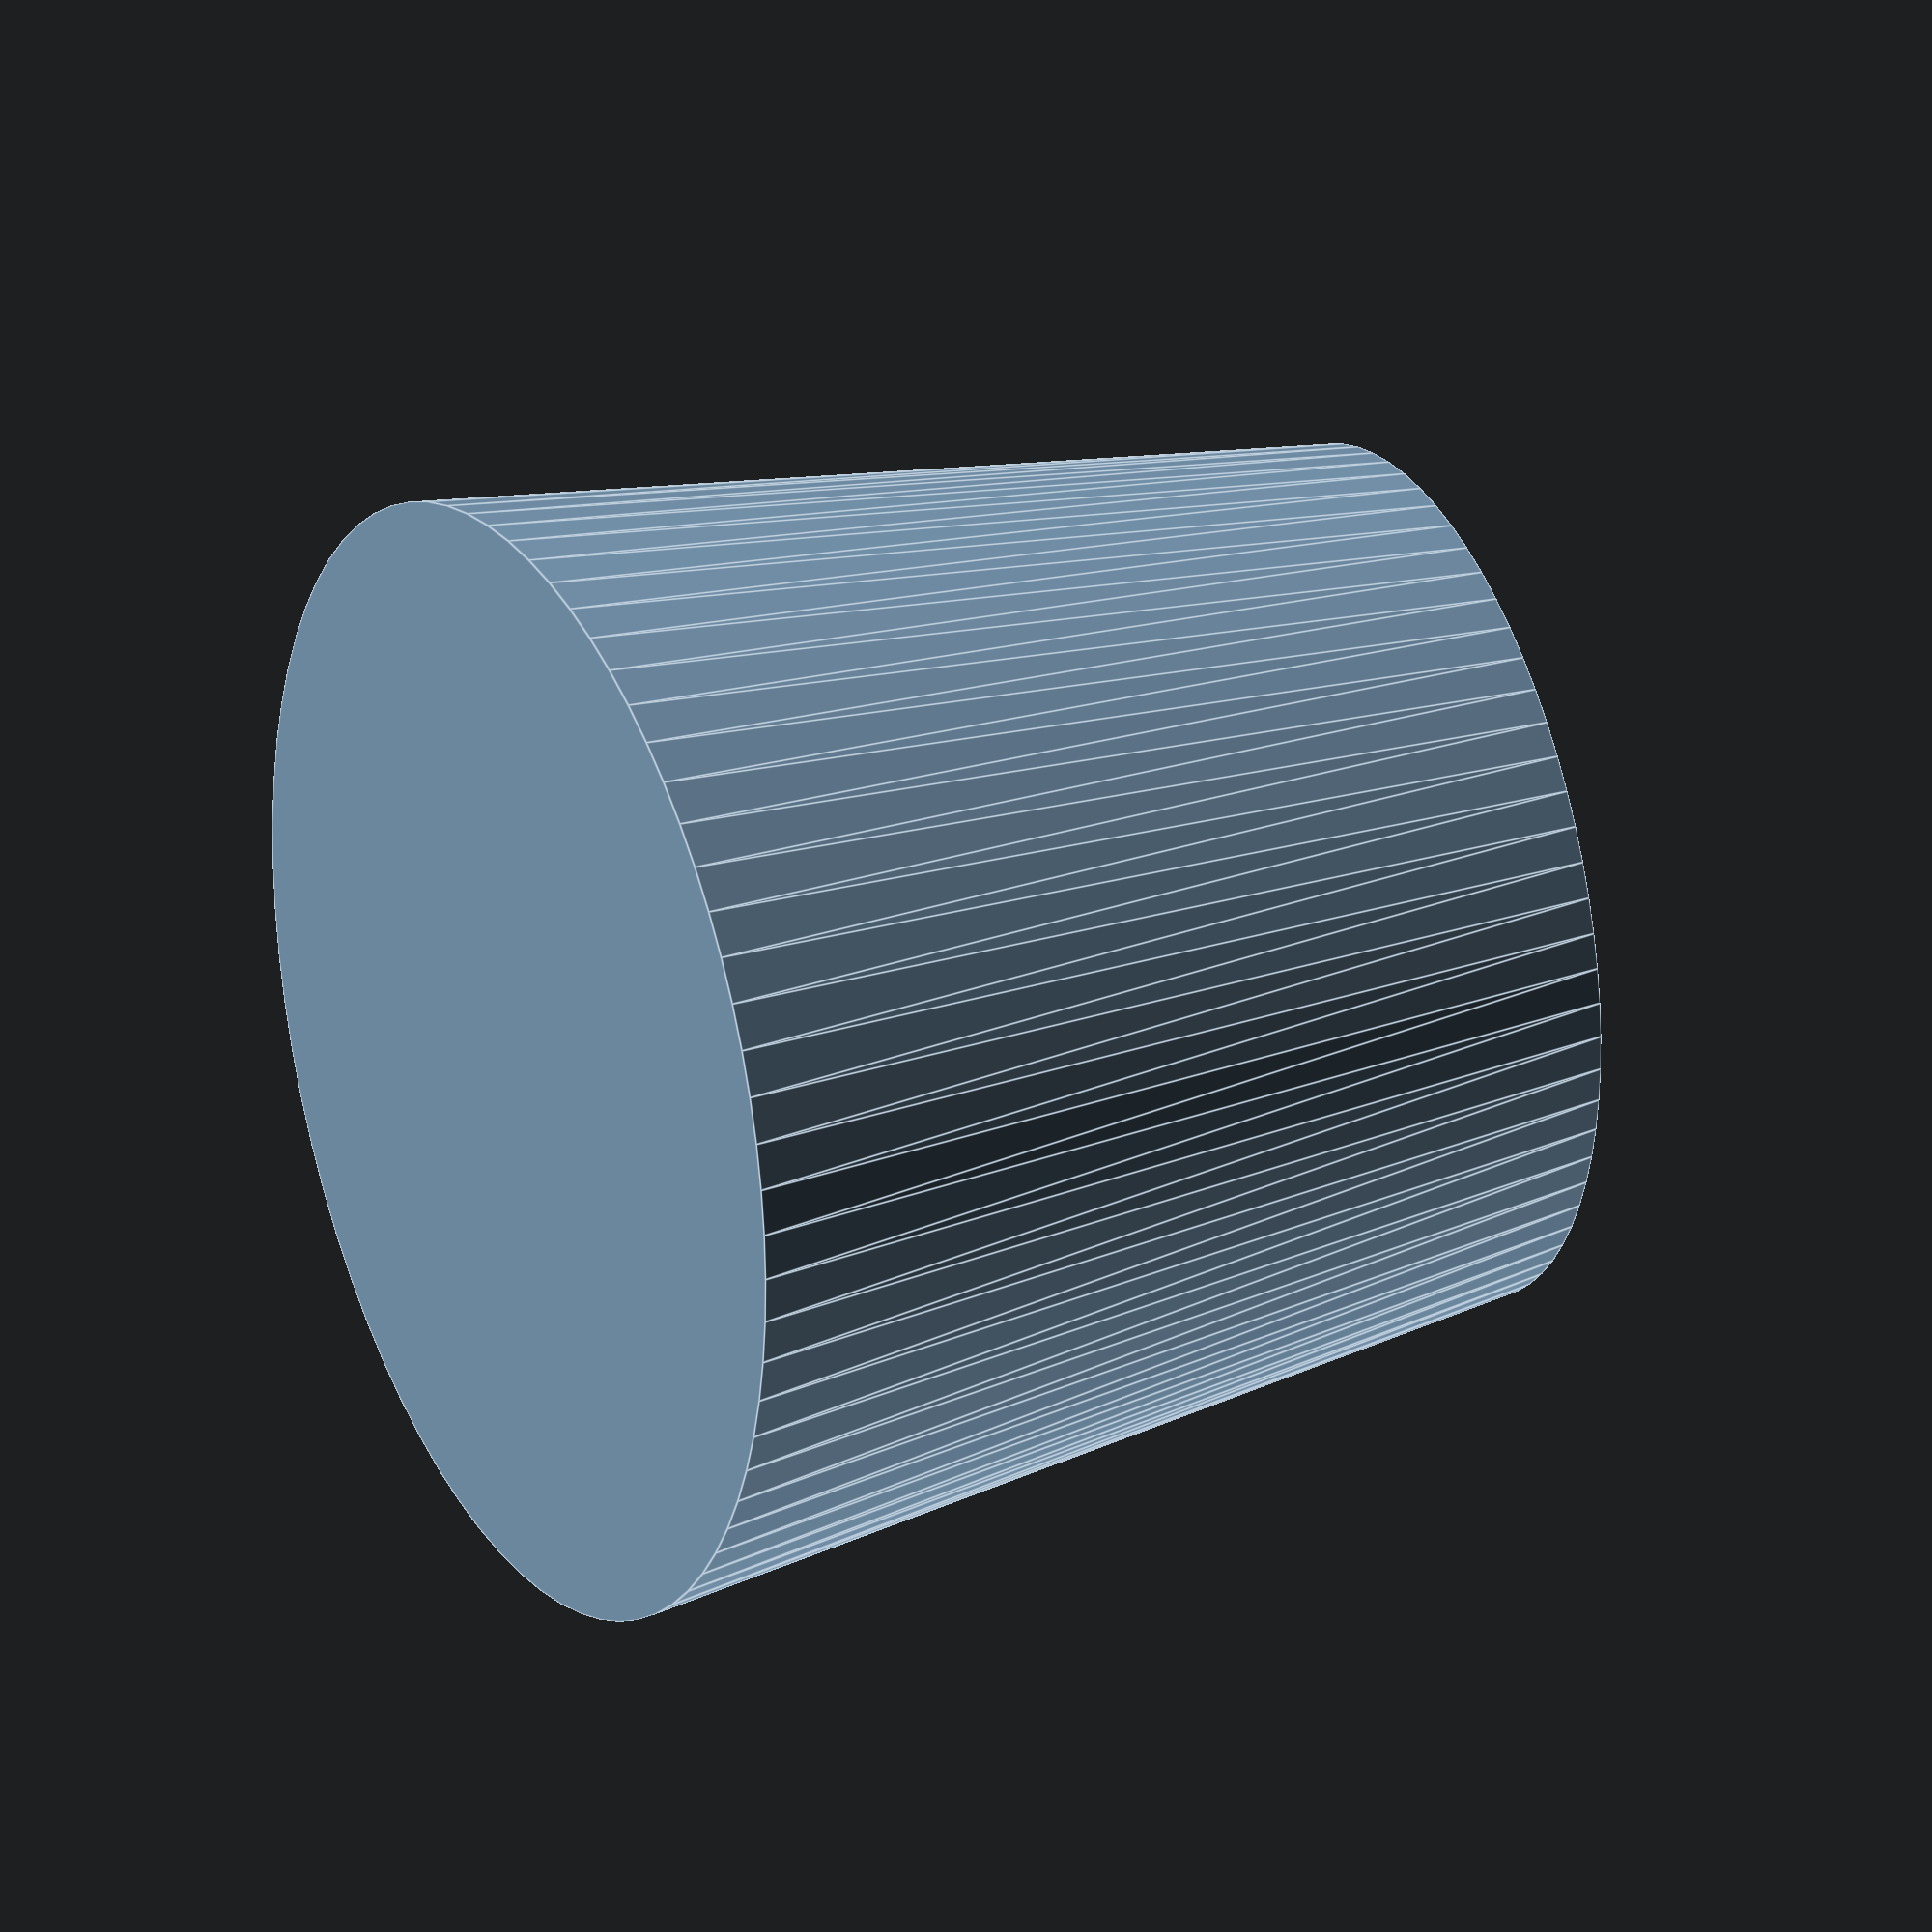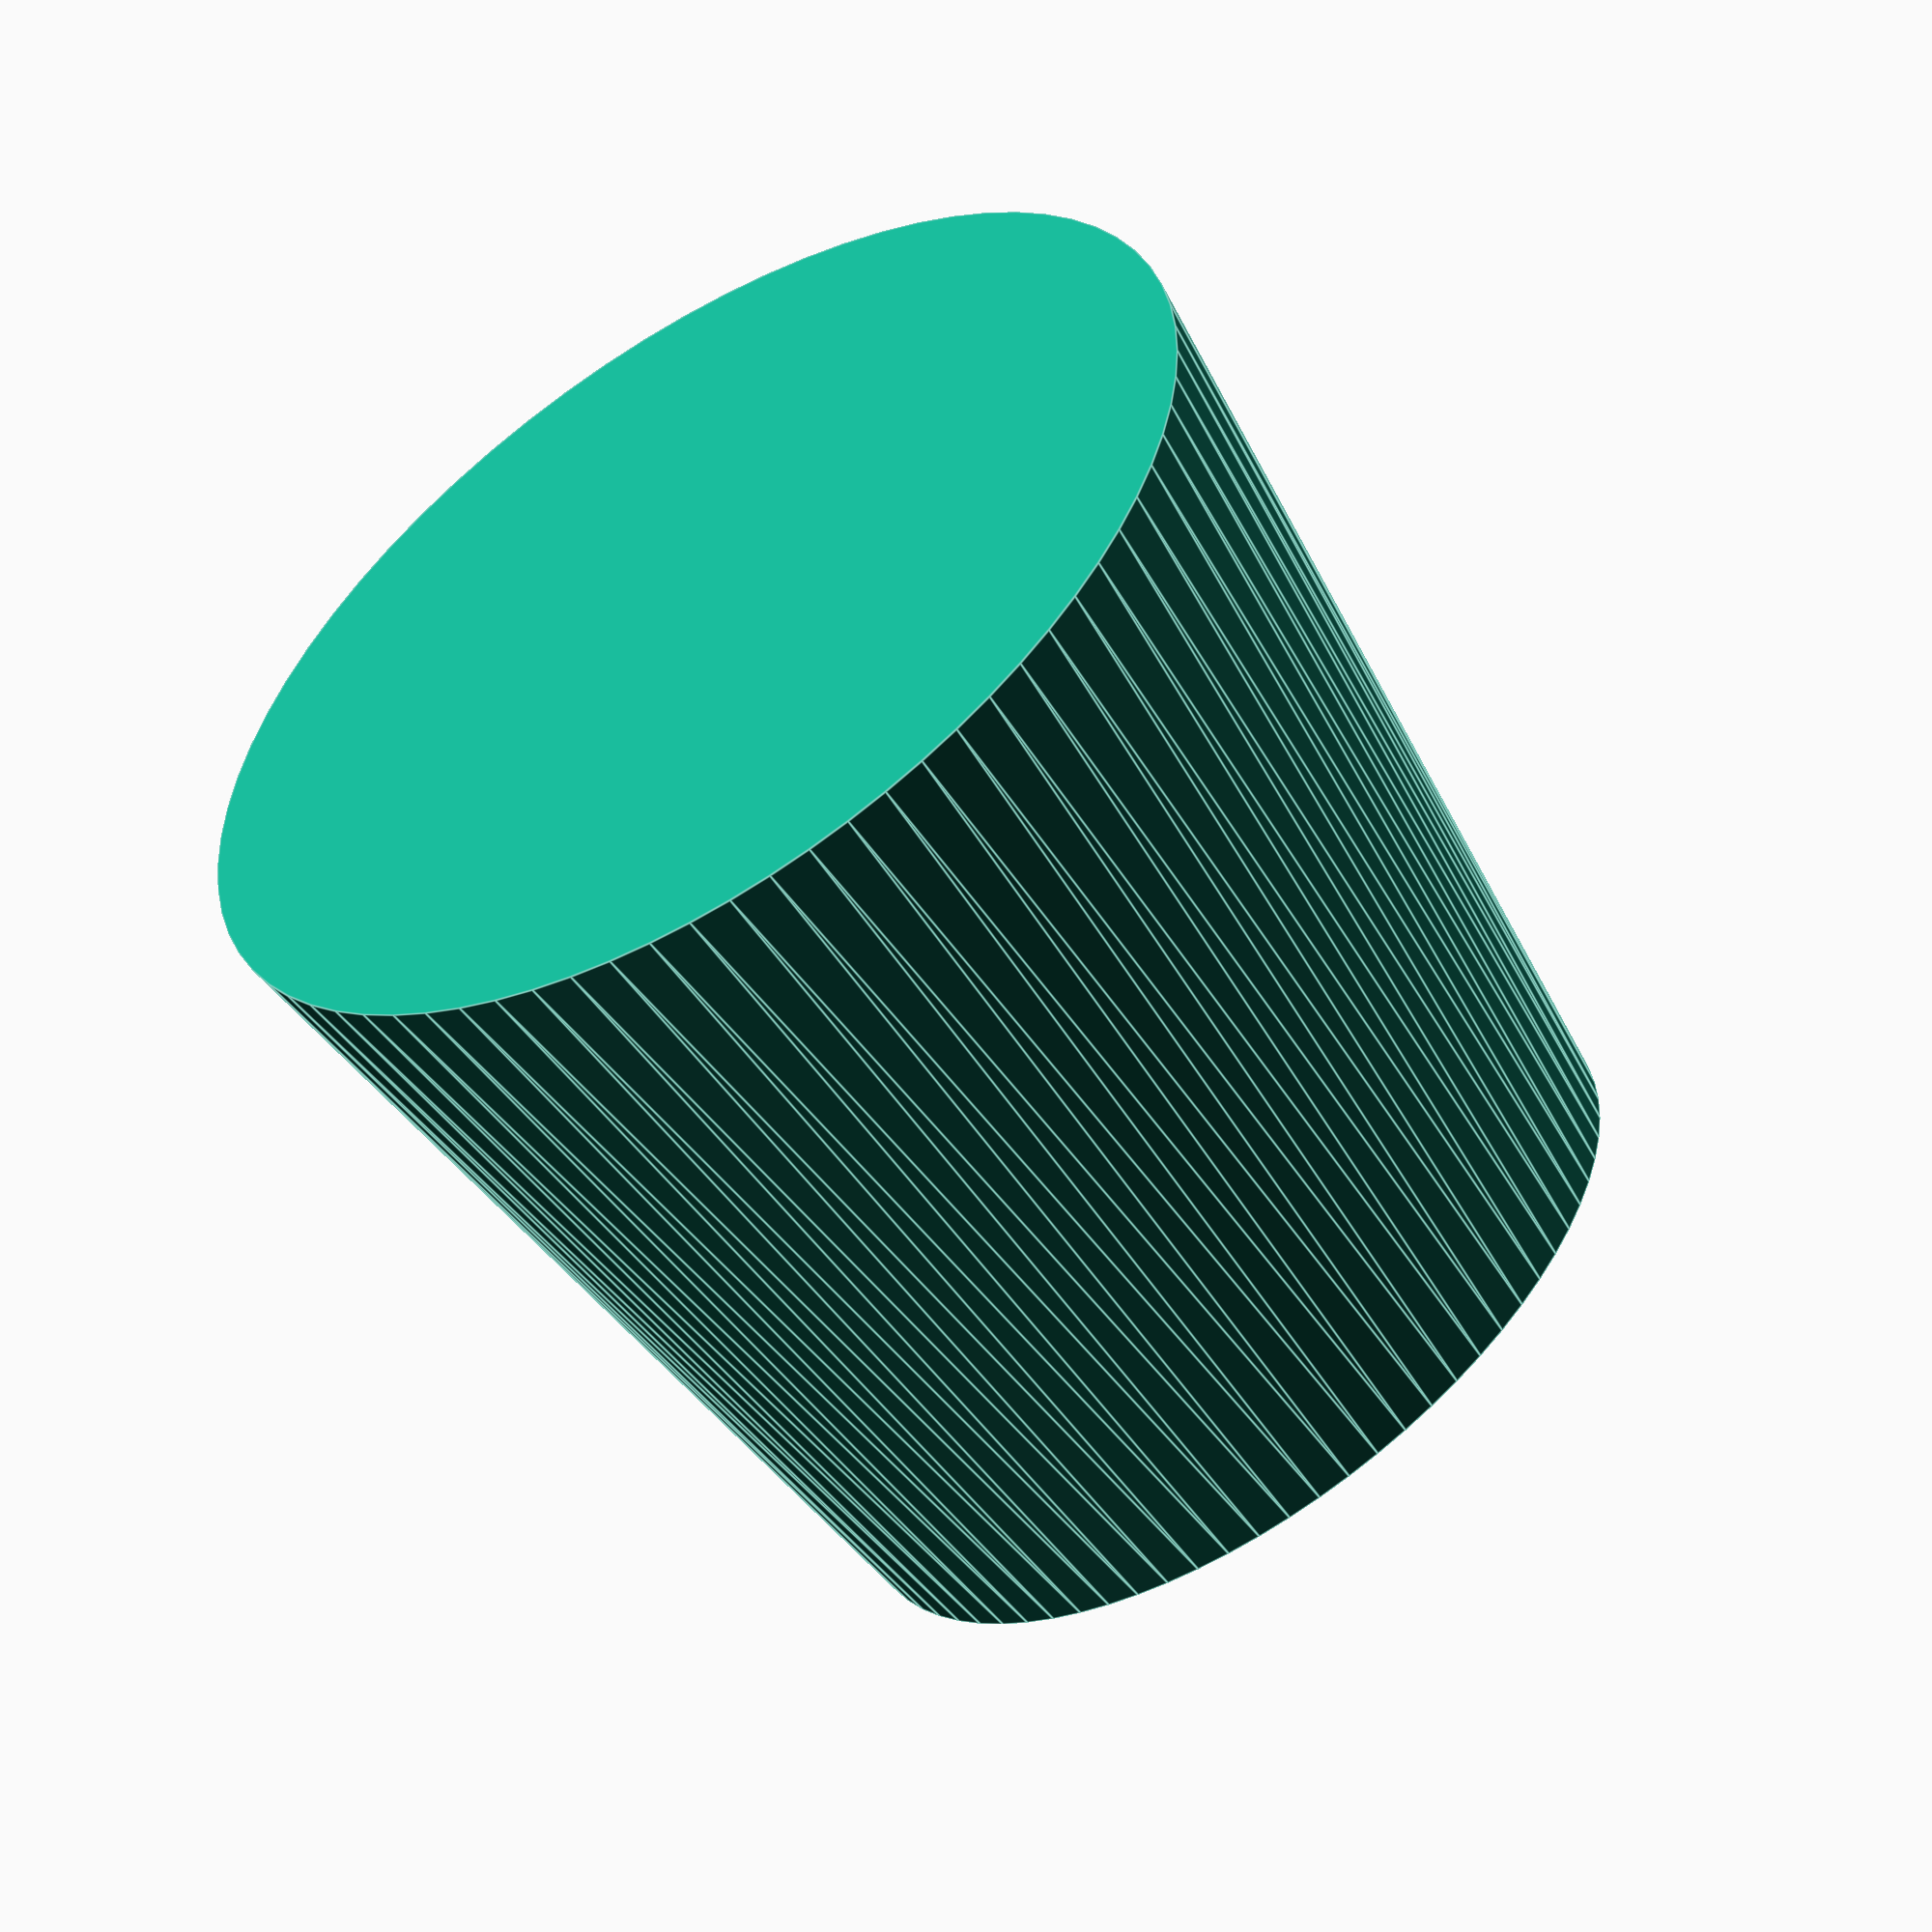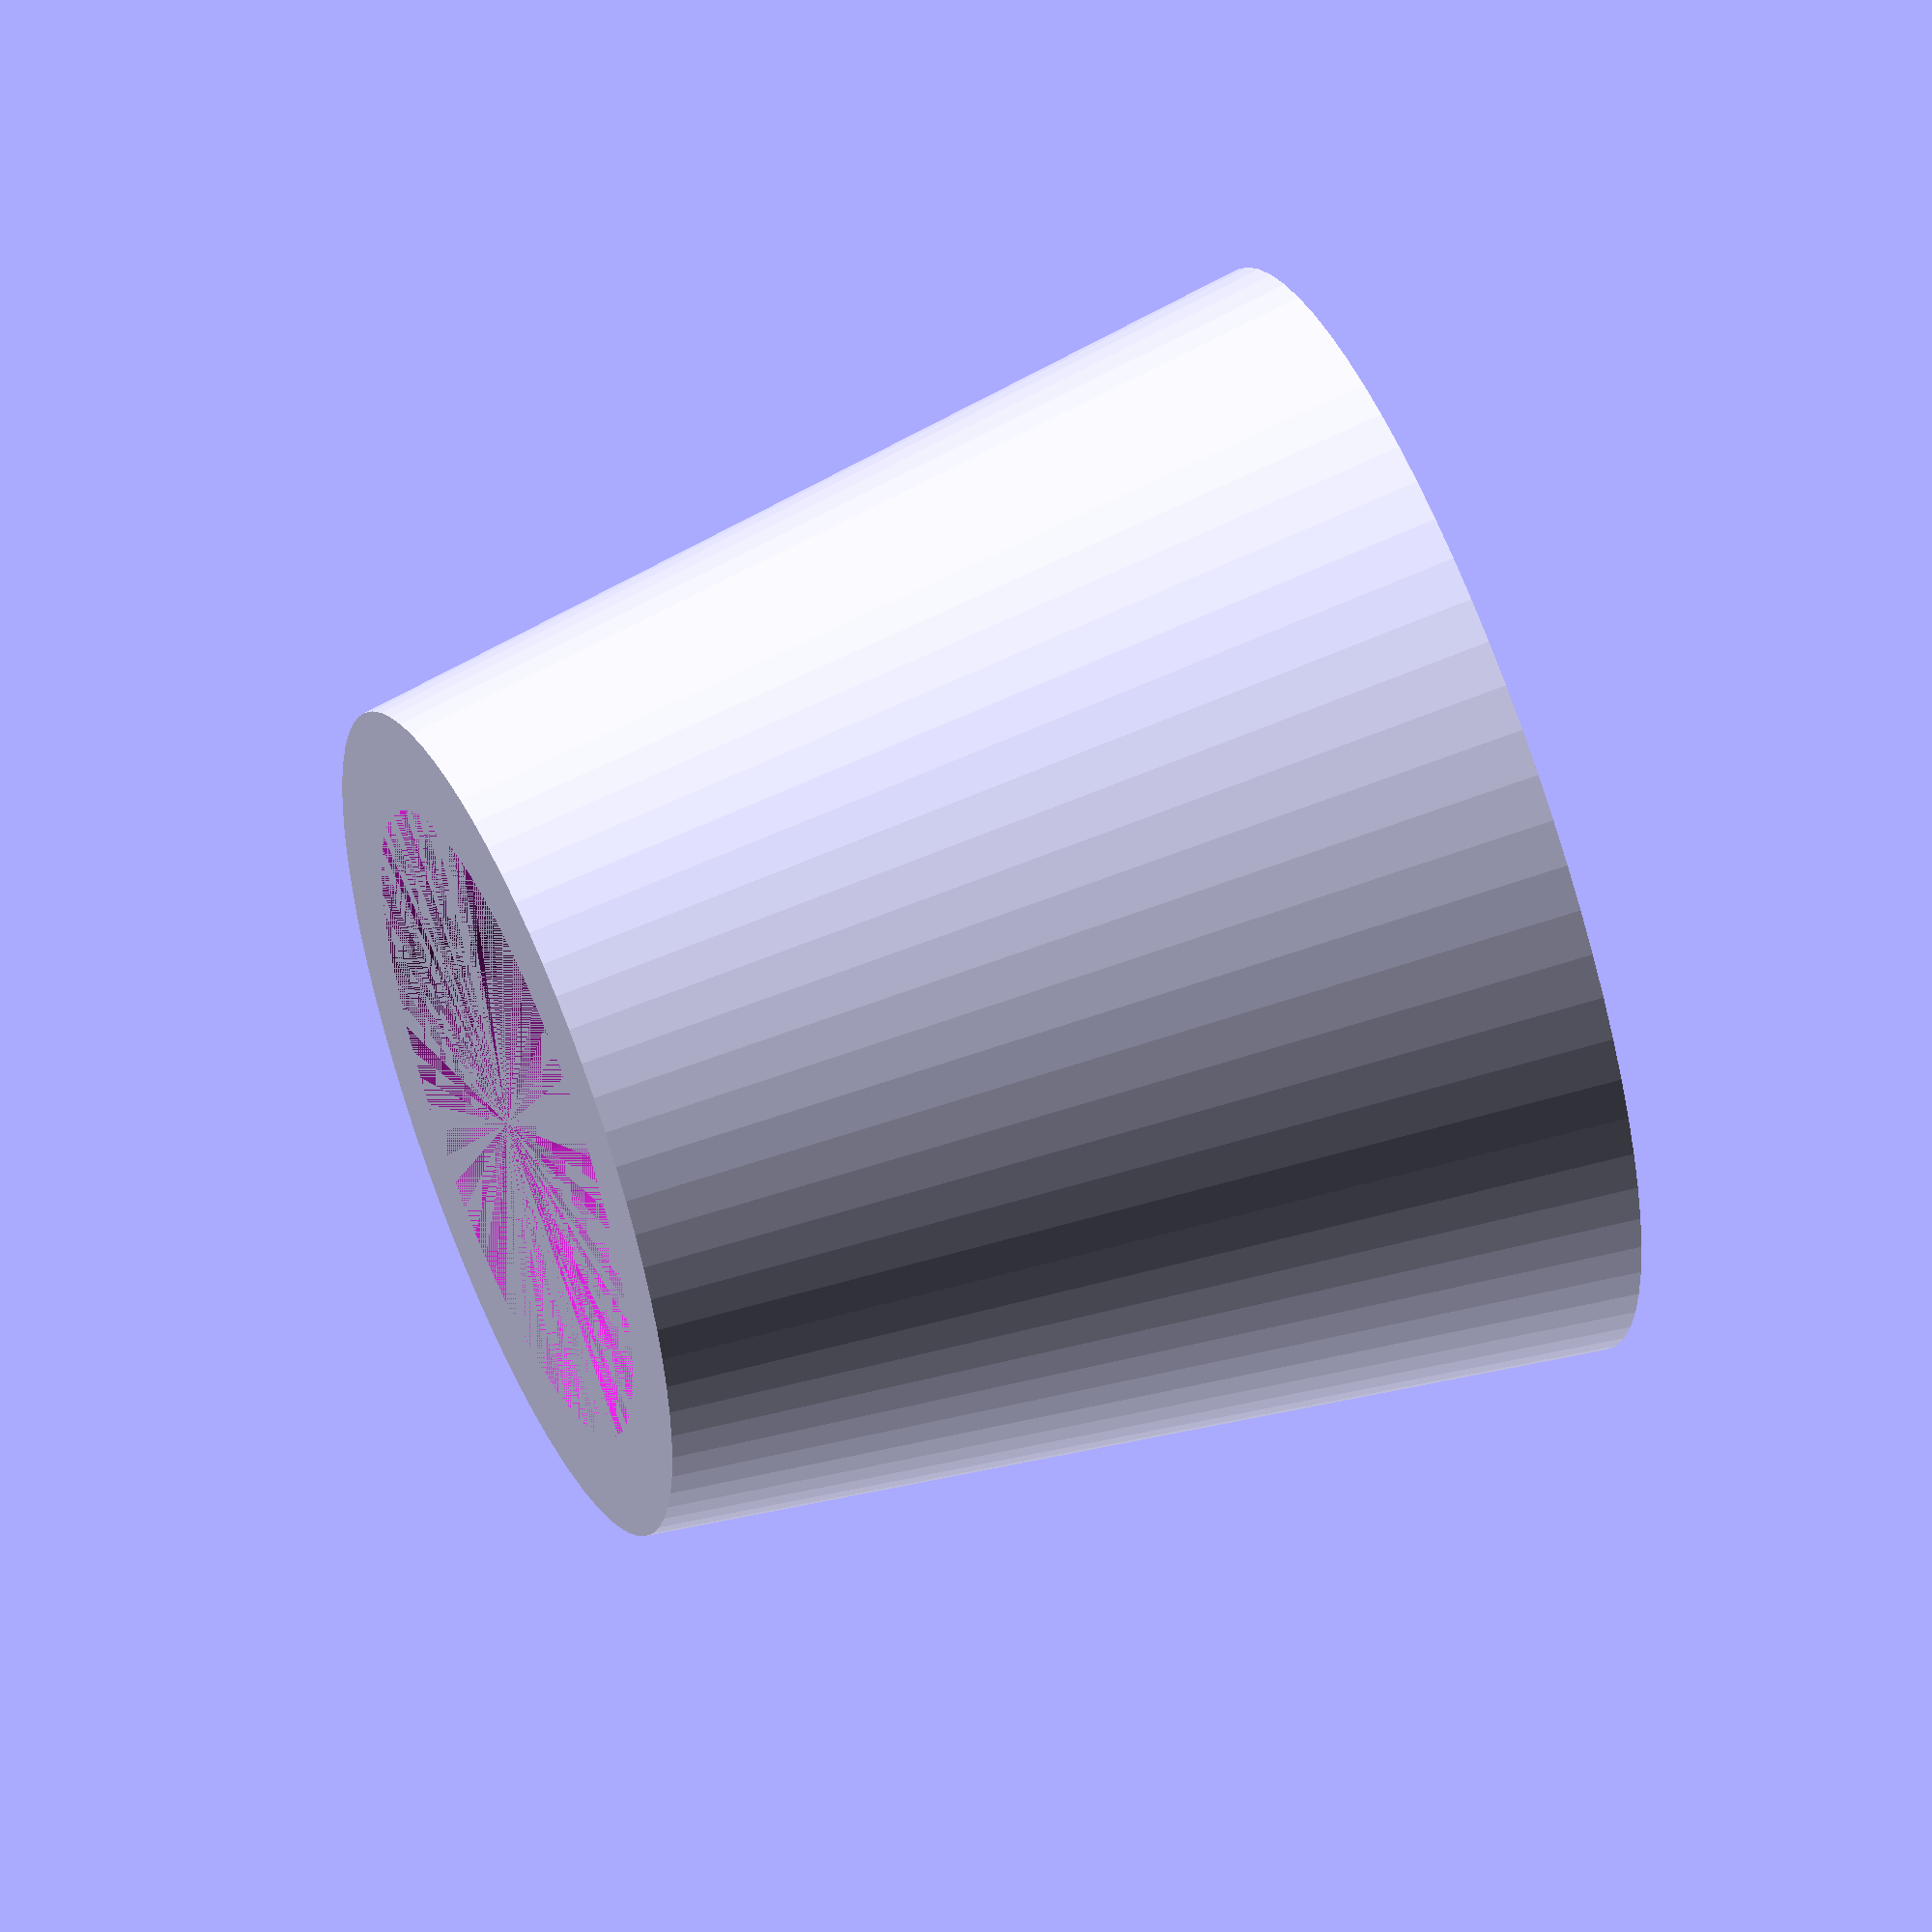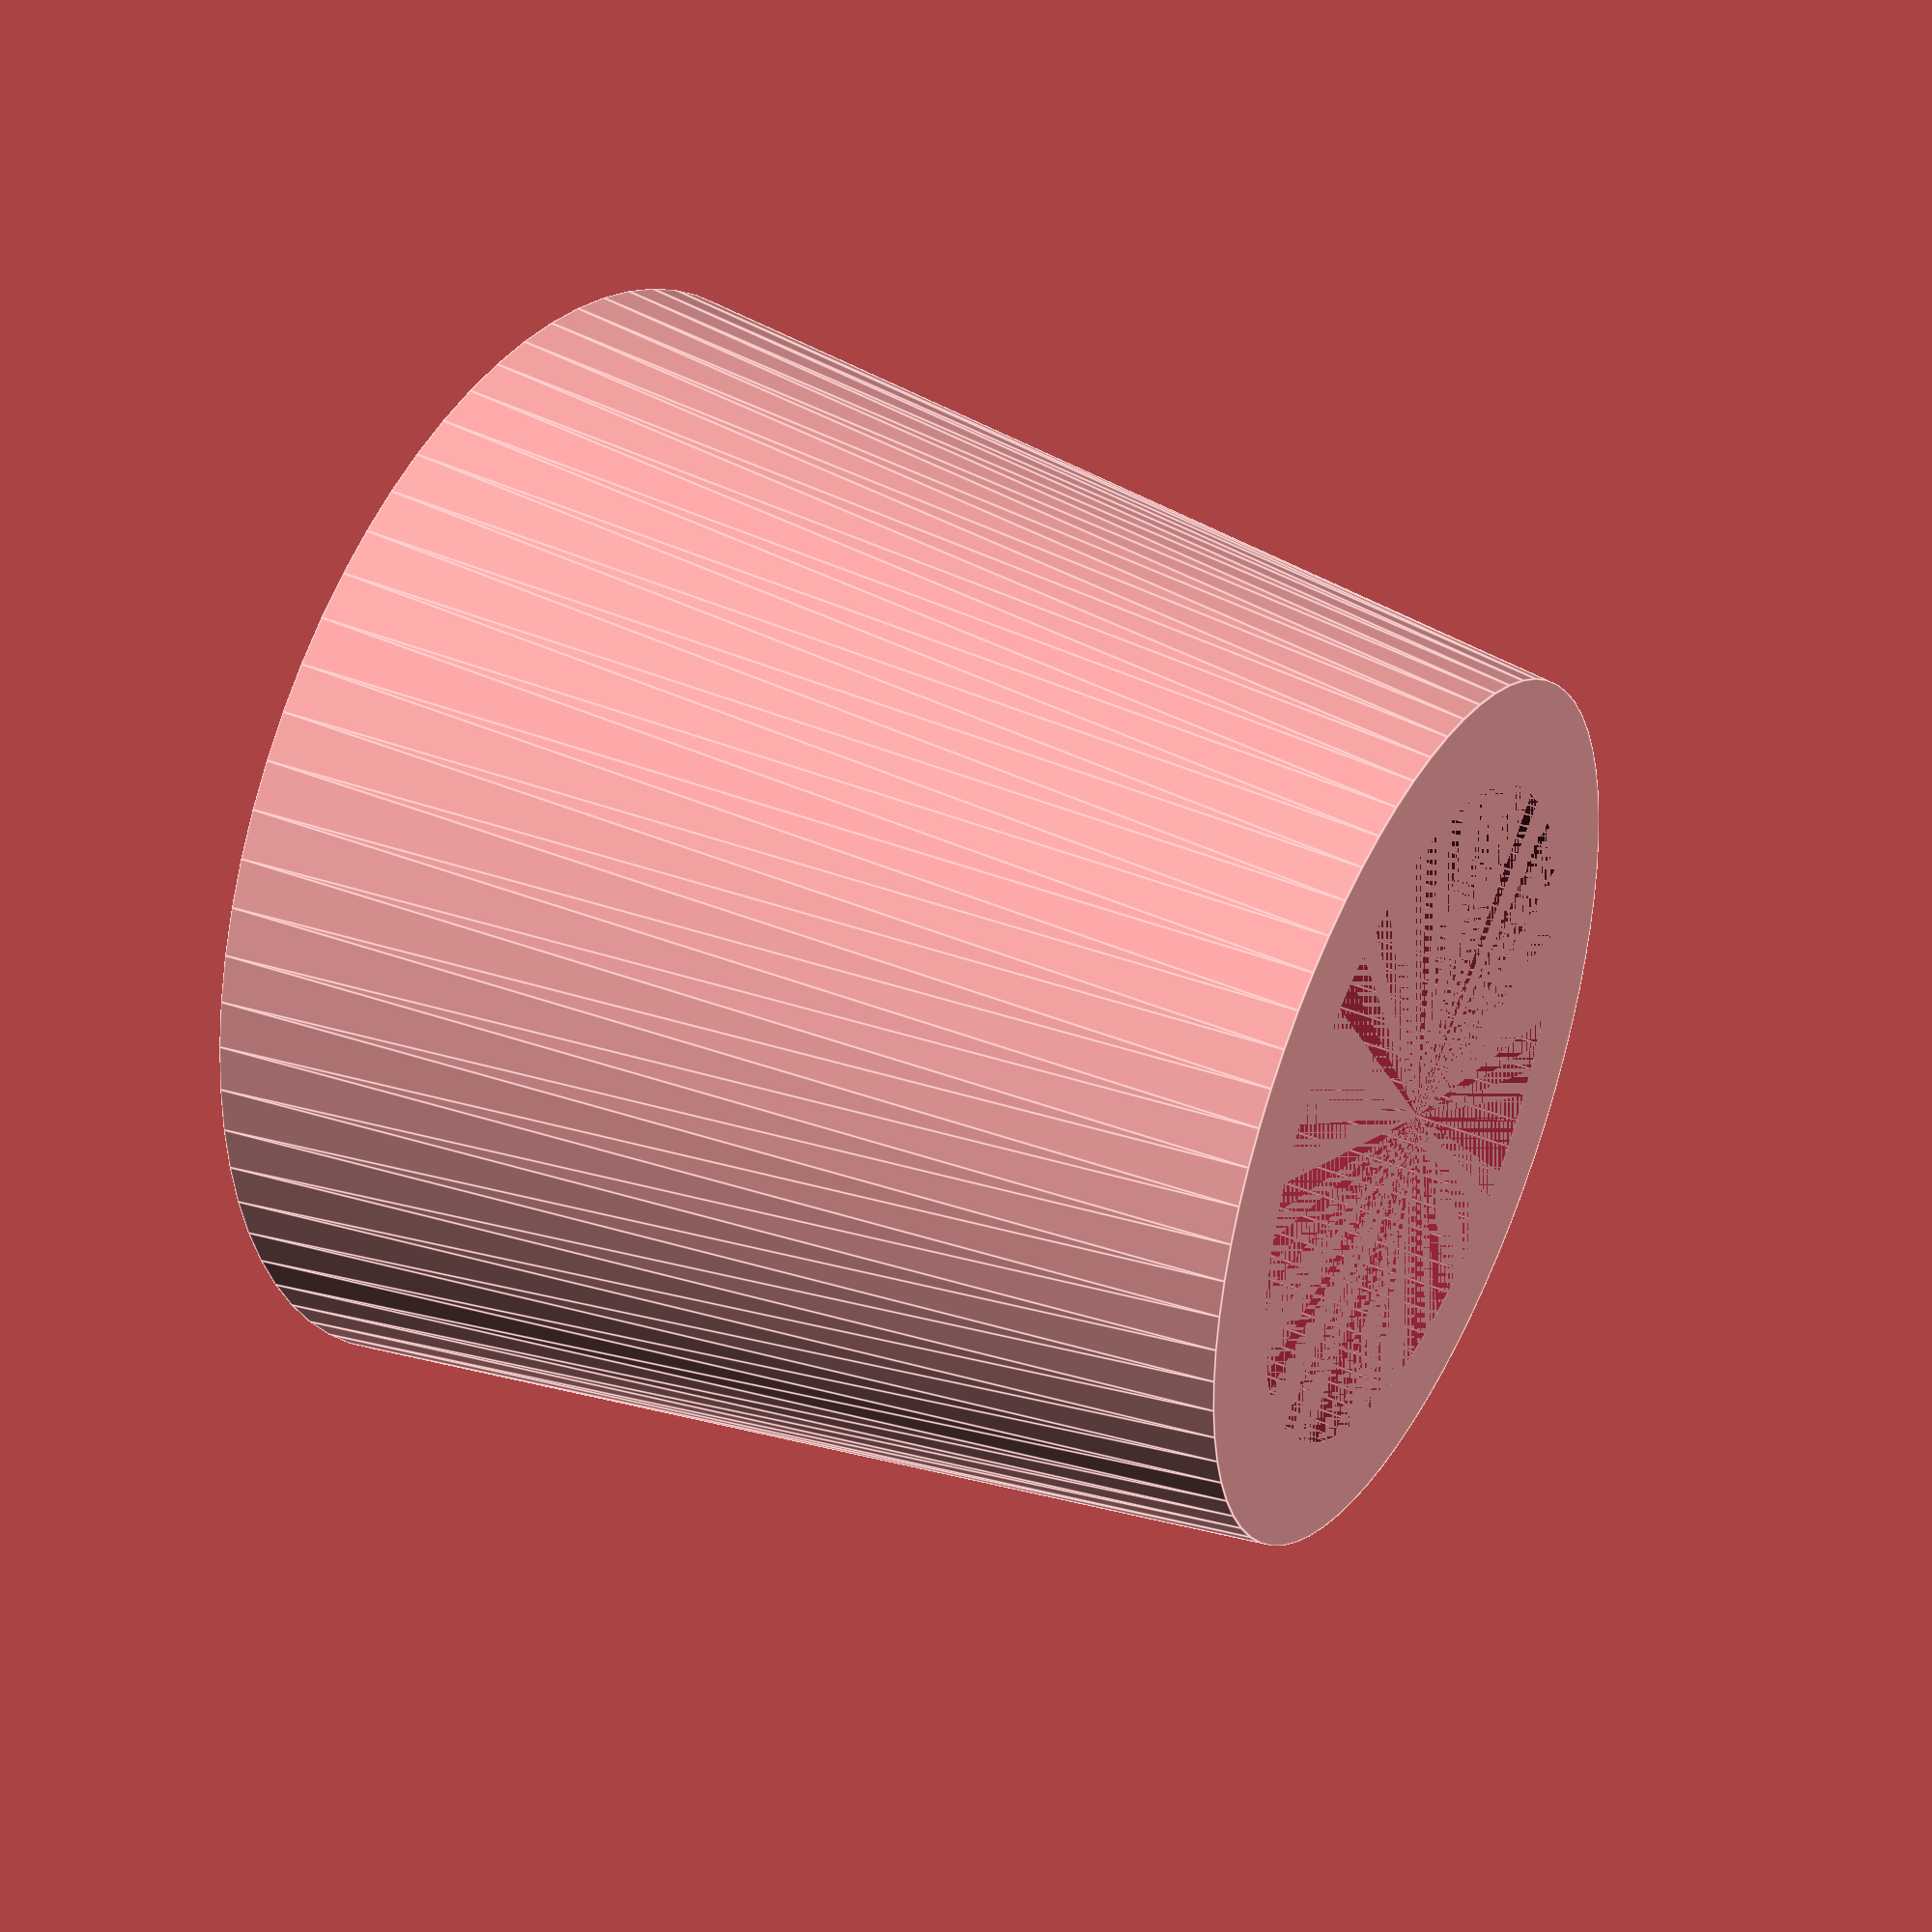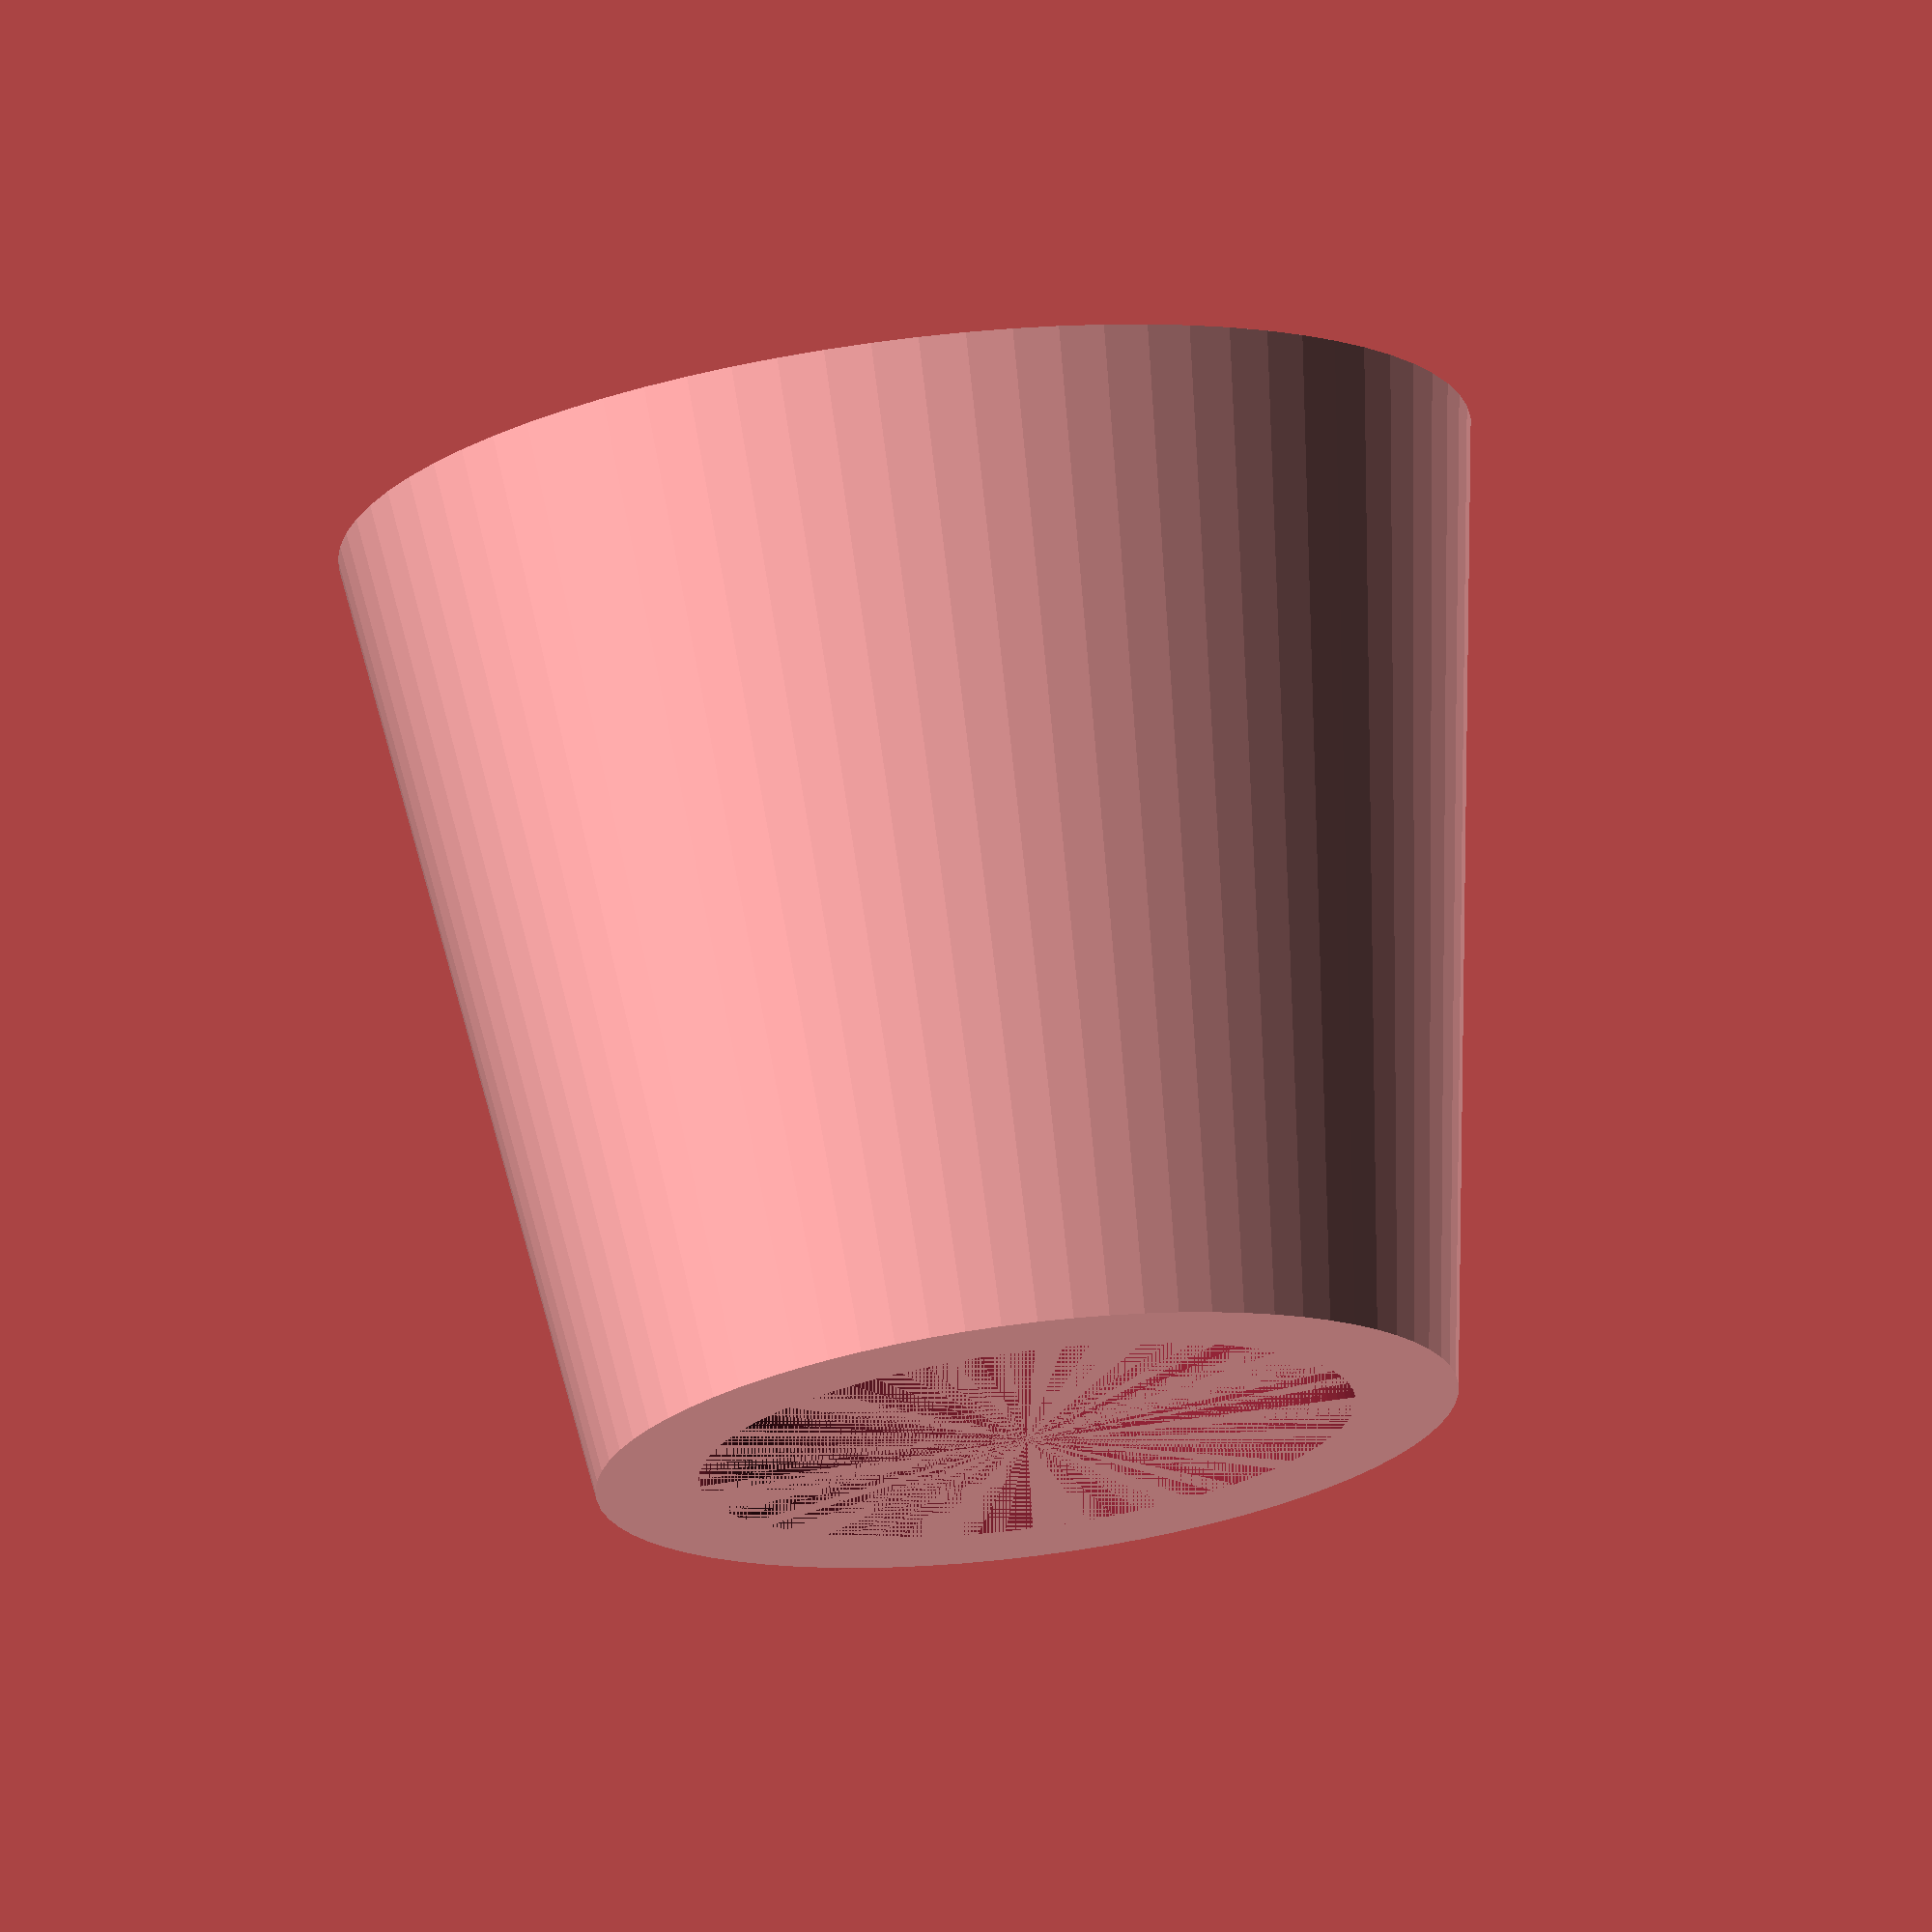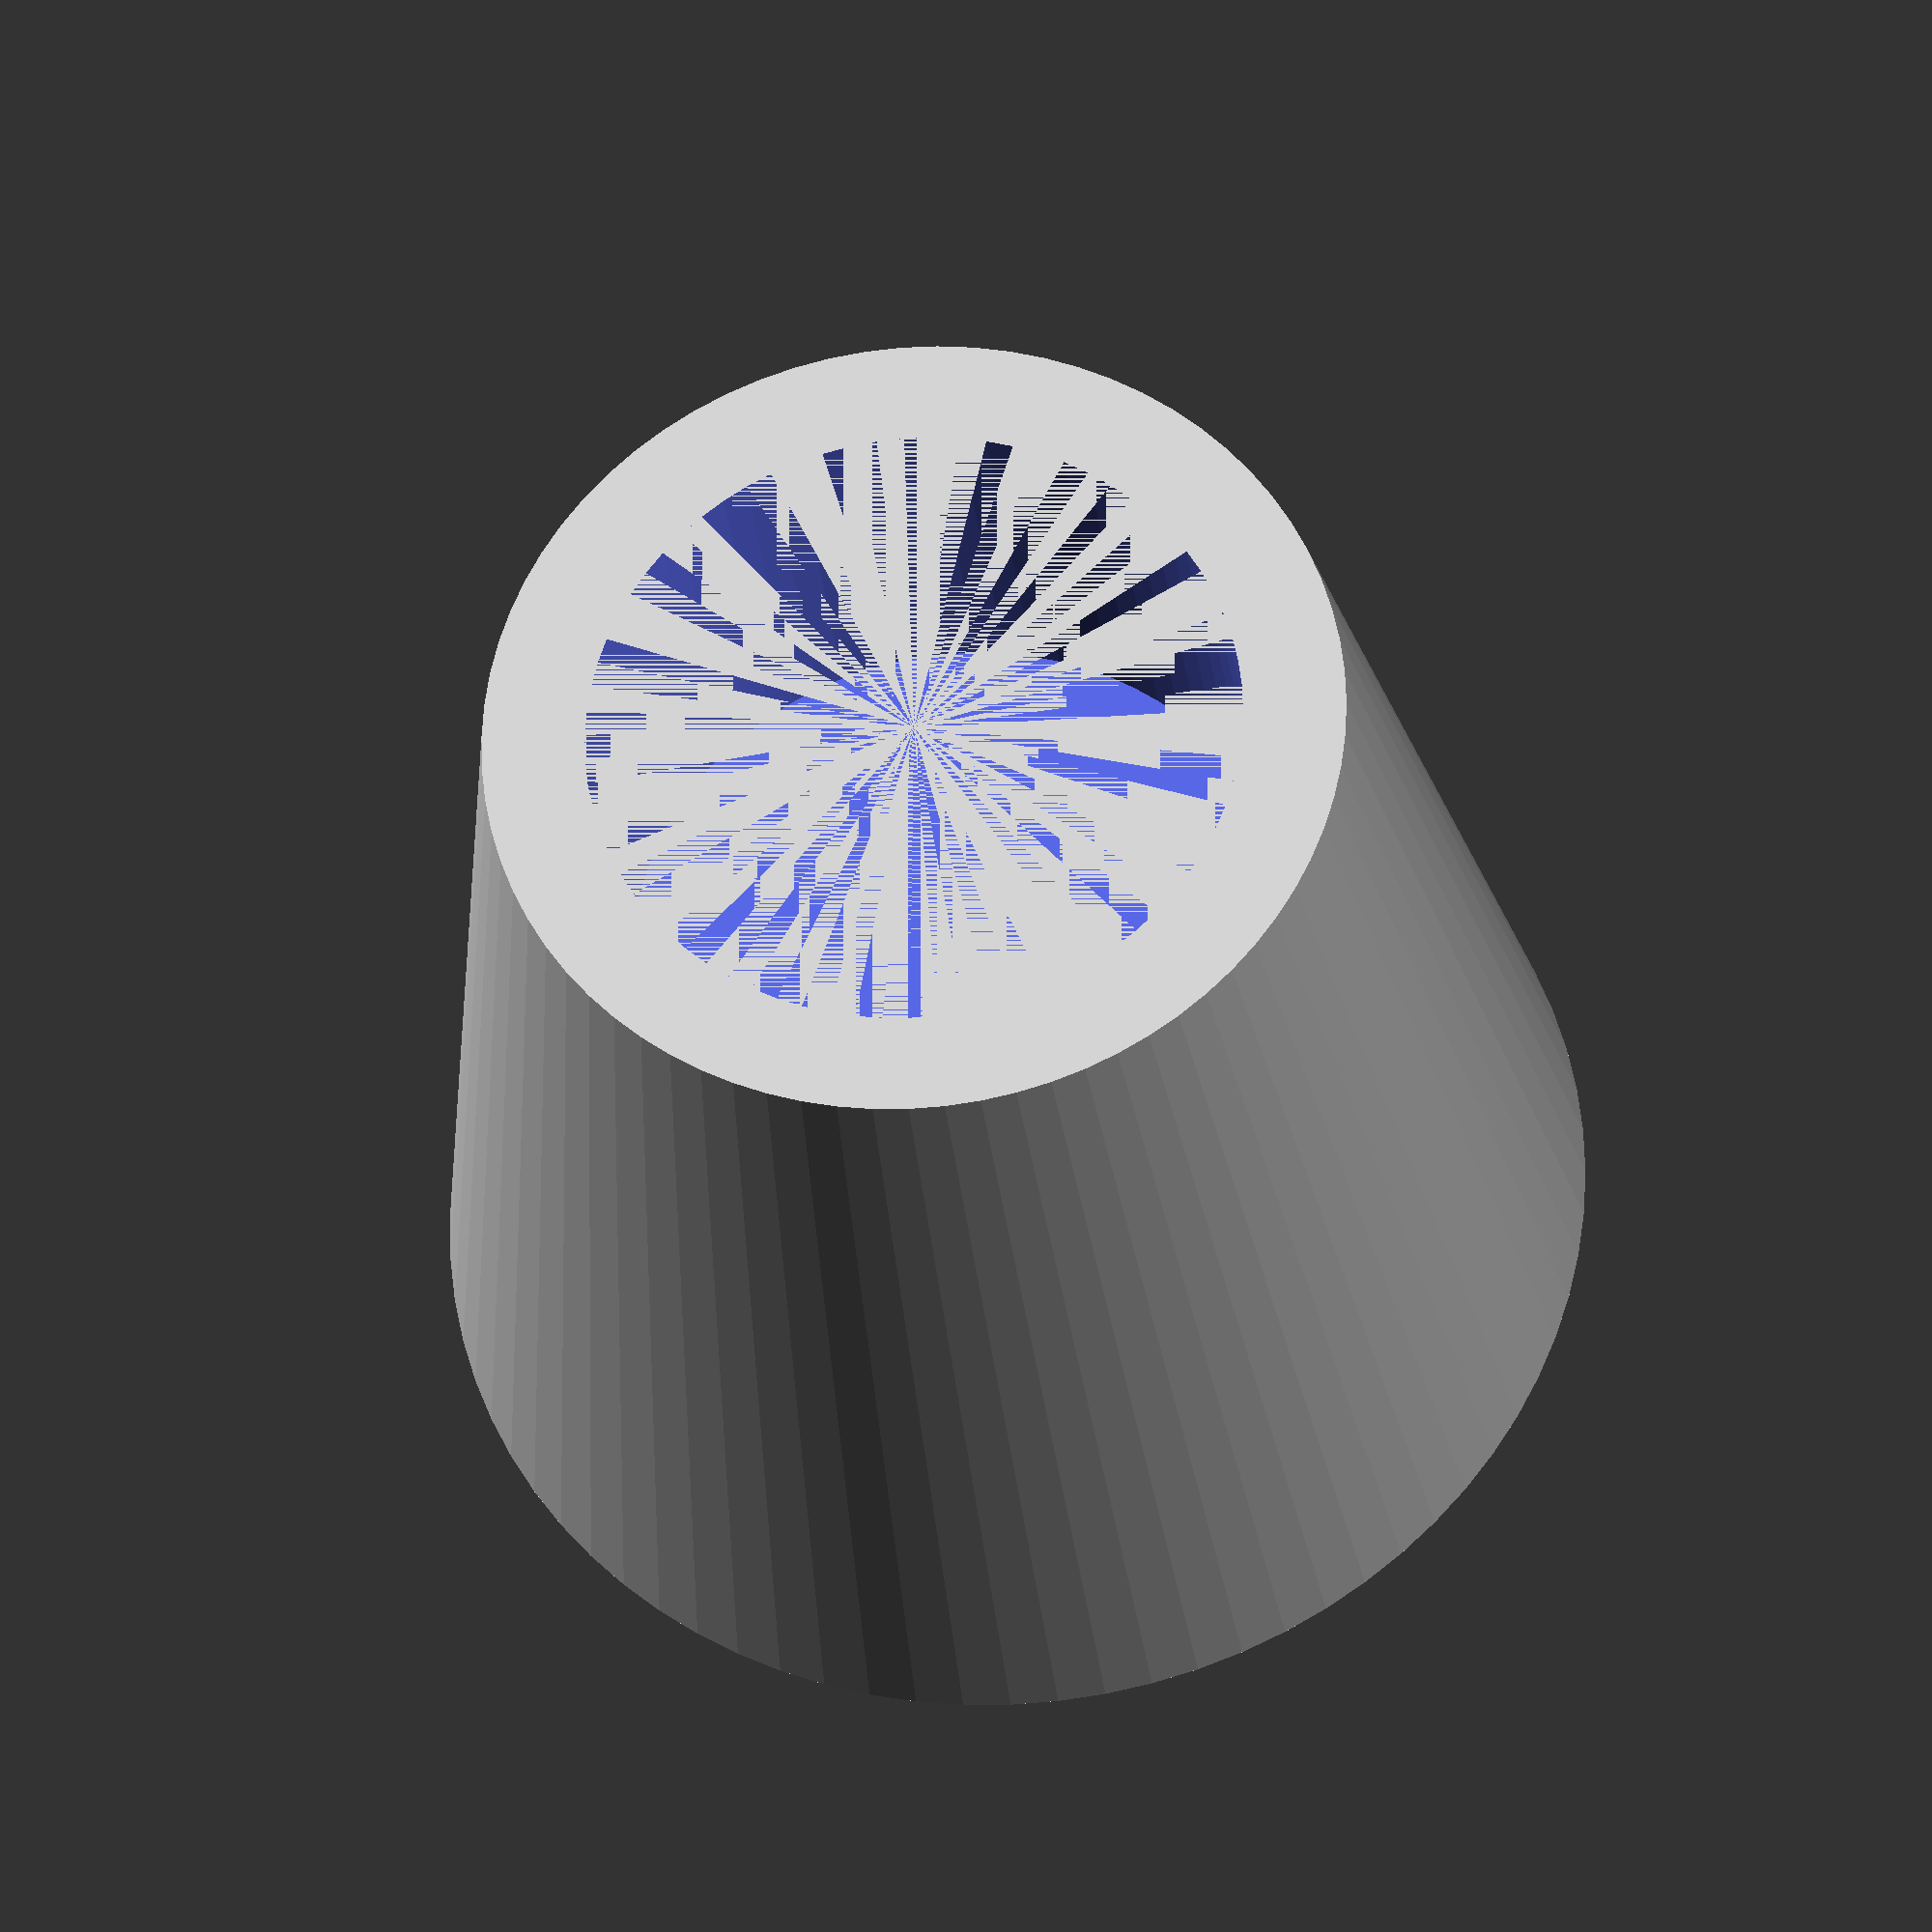
<openscad>
$fn=75;

// 脚の直径
diameter=20.7;

// 本体の高さ
height=31;

// 空洞の高さ
cavity_height=14;

difference(){

	// 本体
	cylinder(h=height, d1=diameter+15, d2=diameter+6.5);

	// 空洞
	translate([0, 0, height-14]){

		cylinder(h=14, d=diameter);

	}

}


</openscad>
<views>
elev=333.5 azim=32.5 roll=244.4 proj=o view=edges
elev=237.7 azim=283.5 roll=327.2 proj=o view=edges
elev=303.1 azim=205.6 roll=67.7 proj=o view=wireframe
elev=143.2 azim=148.6 roll=241.0 proj=p view=edges
elev=285.6 azim=300.2 roll=352.9 proj=o view=solid
elev=208.9 azim=150.7 roll=174.0 proj=o view=wireframe
</views>
